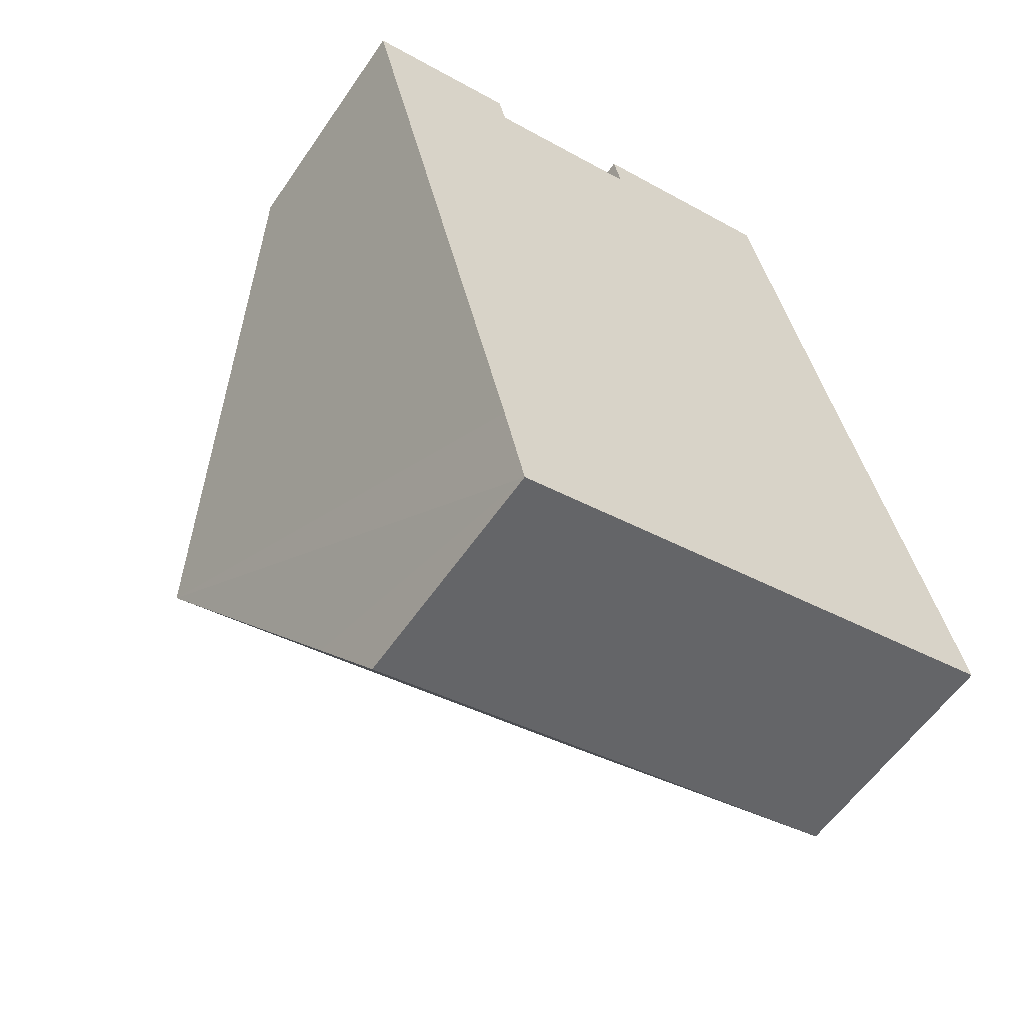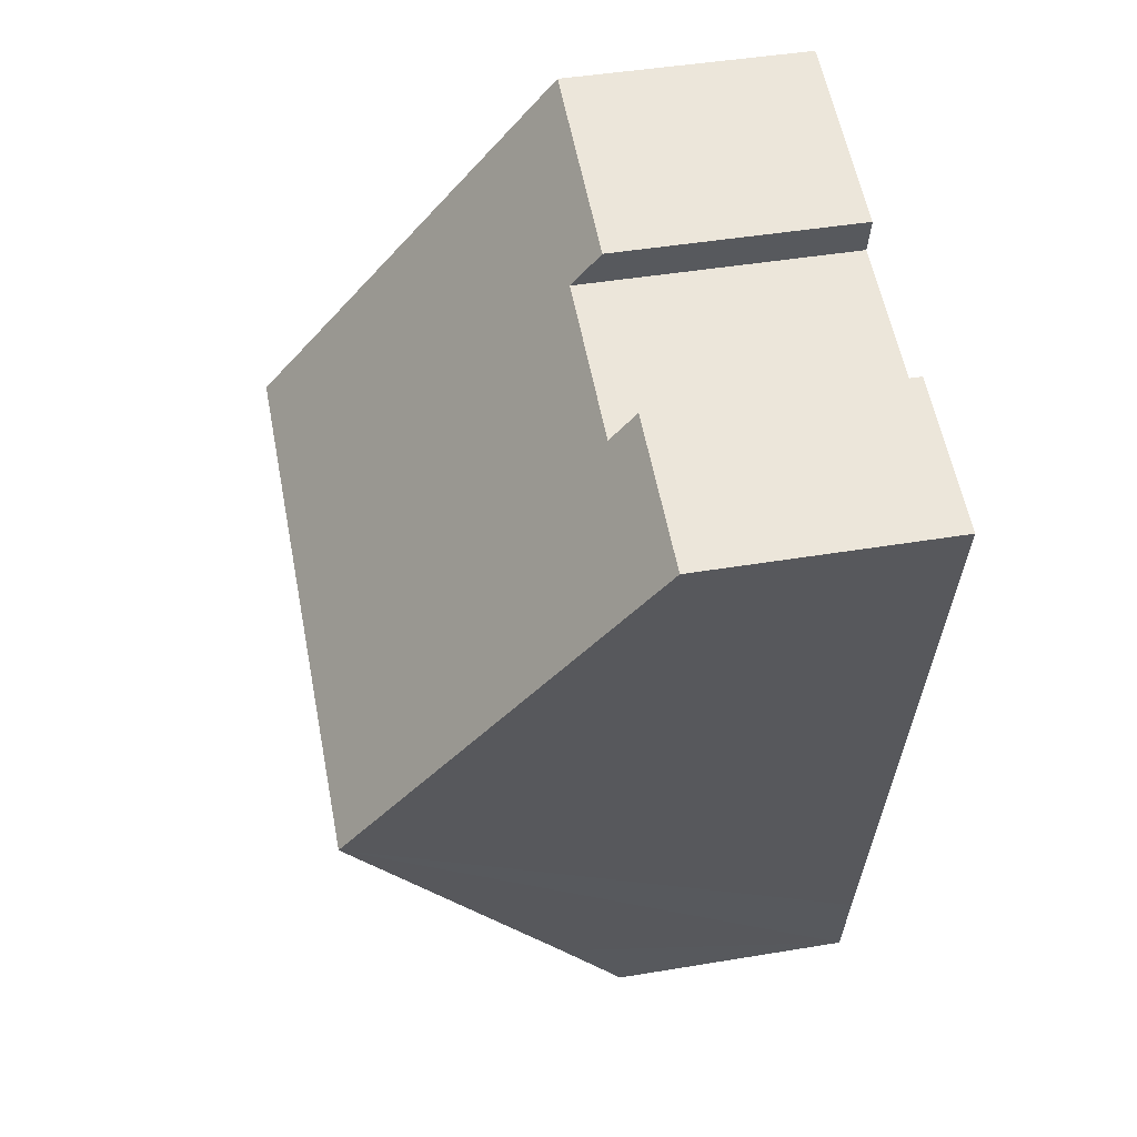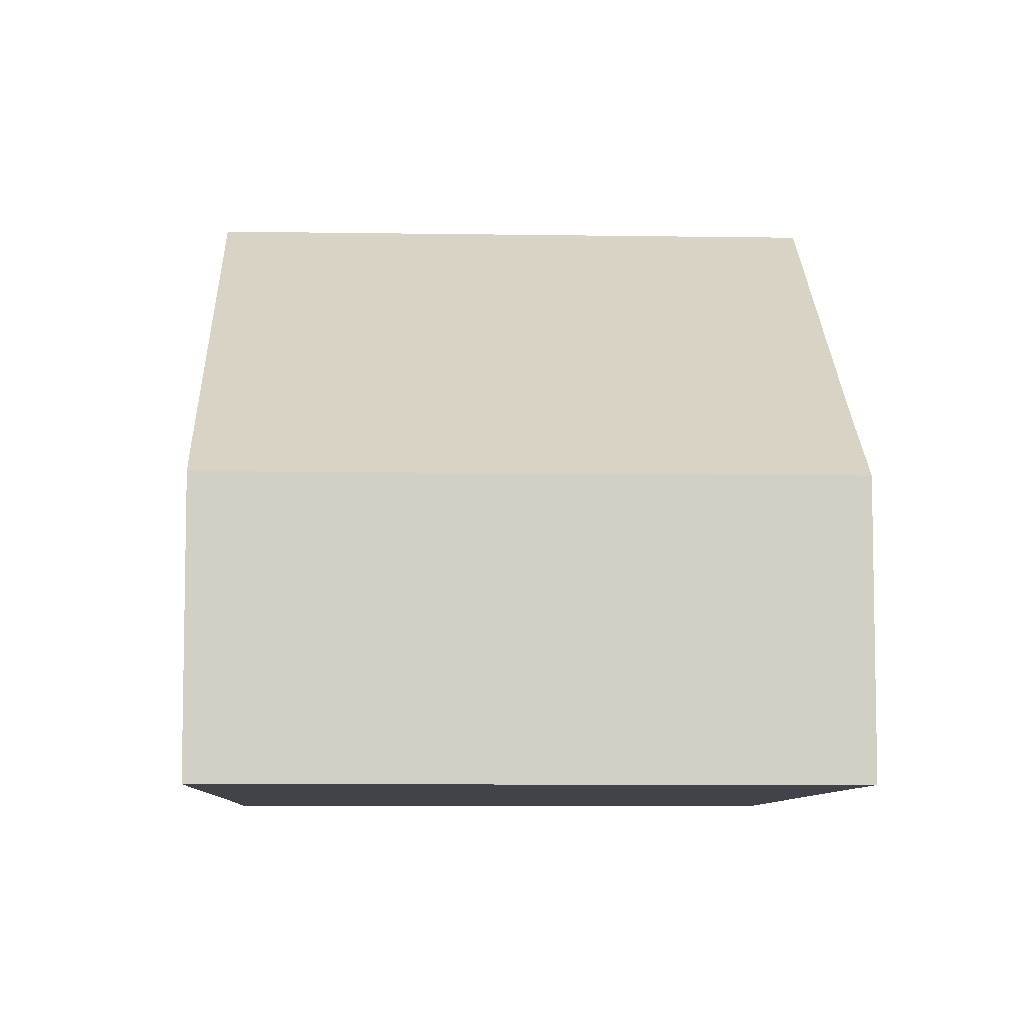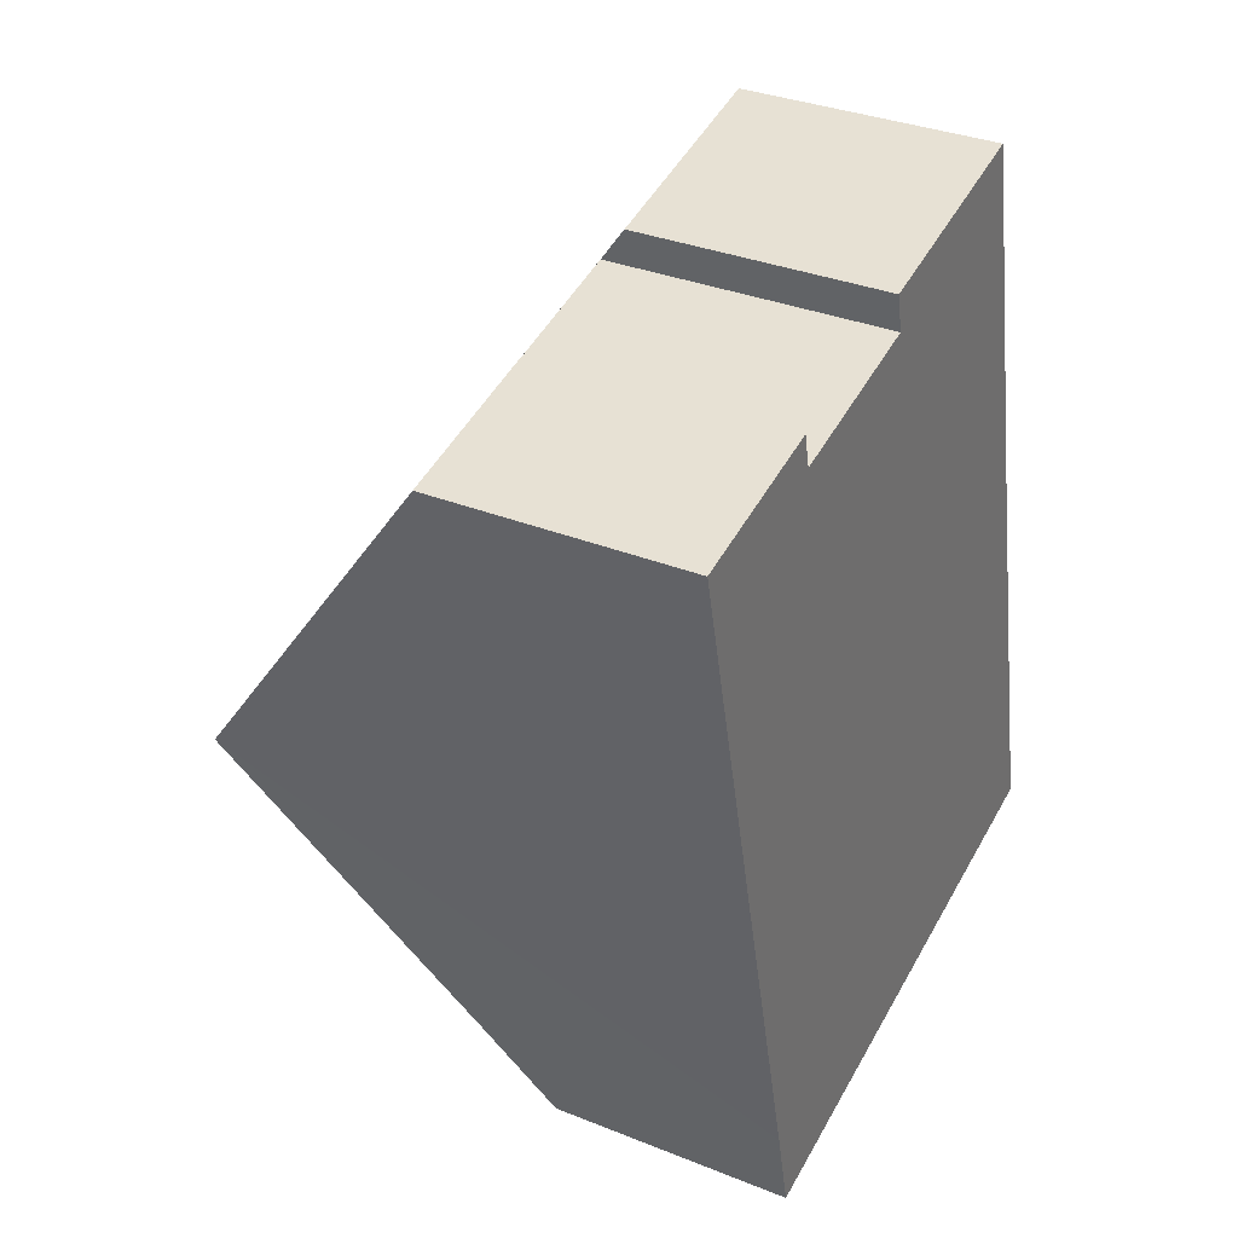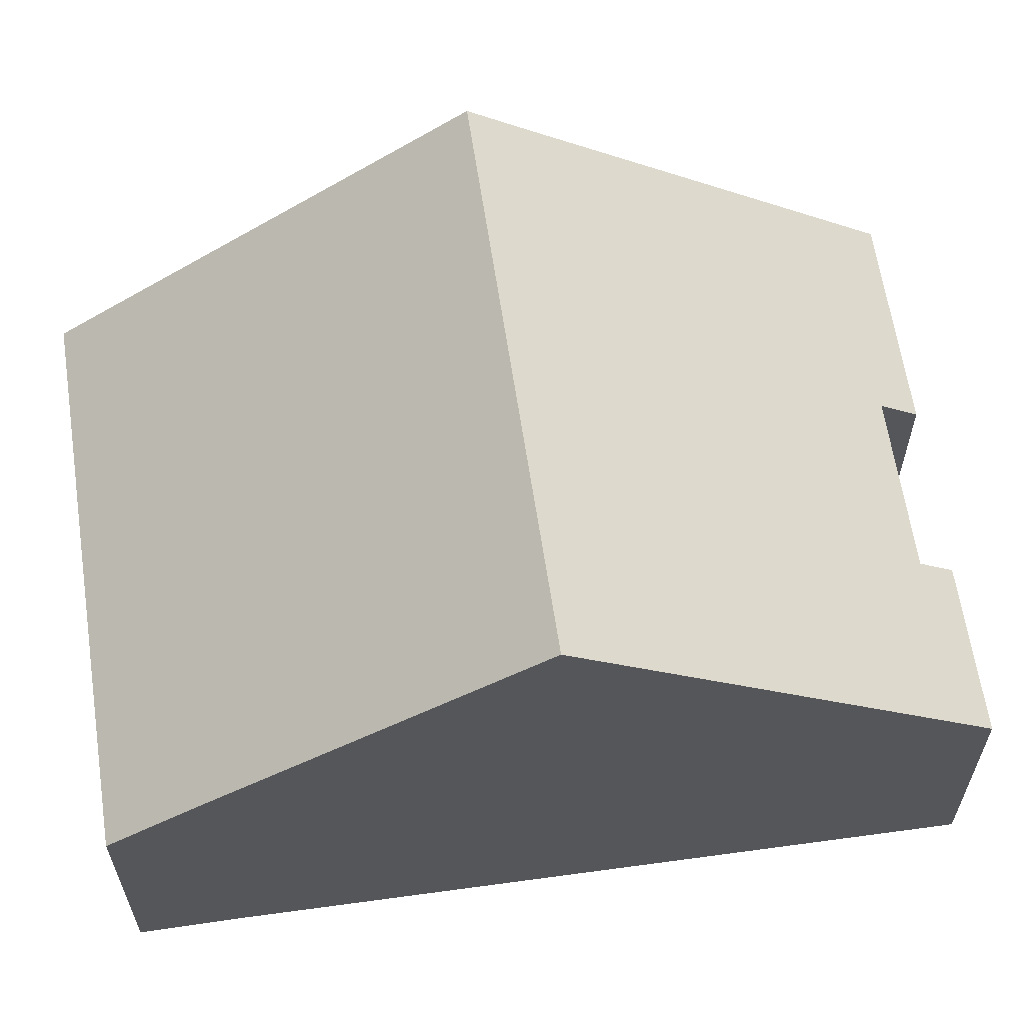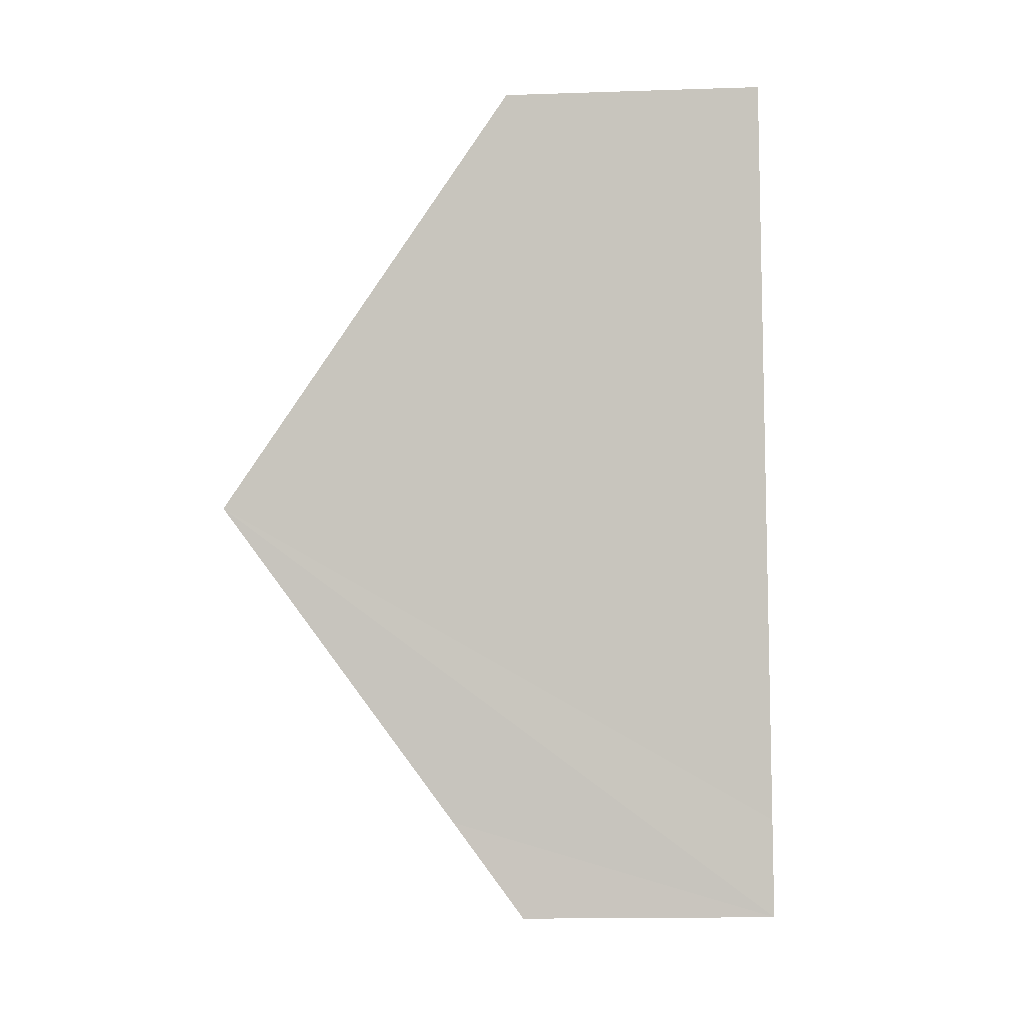
<metadata>
{"format":"obj","ext":"obj","renderer":"f3d","projection":"perspective","resolution":1024,"background":"white","views":[{"elev":-58.4,"azim":-34.2,"up":"+Z"},{"elev":44.1,"azim":-101.1,"up":"+Z"},{"elev":-7.6,"azim":164.4,"up":"+Y"},{"elev":33.6,"azim":-61.3,"up":"+Z"},{"elev":62.7,"azim":-111.5,"up":"+Y"},{"elev":-14.9,"azim":-85.8,"up":"+Z"}]}
</metadata>
<code>
v  2.969 3.824 -12.33
v  11.1 4.196 -9.919
v  11.22 3.824 -10.43
v  9.747 8.385 -4.226
v  2.638 4.878 -10.89
v  1.485 8.385 -6.132
v  8.308 3.824 1.982
v  5.217 4.251 0.656
v  5.083 3.824 1.238
v  2.487 3.869 0.574
v  0 3.869 2.369e-16
v  2.607 4.251 0.054
v  9.52 7.685 -3.274
v  2.607 -3.307e-18 0.054
v  2.487 -3.515e-17 0.574
v  8.308 -1.214e-16 1.982
v  9.52 2.005e-16 -3.274
v  9.747 2.588e-16 -4.226
v  11.1 6.074e-16 -9.919
v  11.22 6.383e-16 -10.43
v  5.217 -4.017e-17 0.656
v  5.083 -7.581e-17 1.238
v  0 0 0
v  2.969 7.549e-16 -12.33
v  2.638 6.671e-16 -10.89
v  1.485 3.755e-16 -6.132
g defaultobject
f 1 2 3
f 2 1 4
f 4 1 5
f 4 5 6
f 7 8 9
f 10 6 11
f 6 10 12
f 6 12 8
f 6 8 7
f 6 7 13
f 6 13 4
f 10 14 12
f 14 10 15
f 16 13 7
f 13 16 17
f 13 17 4
f 4 17 2
f 2 17 18
f 2 18 19
f 2 19 3
f 3 19 20
f 14 8 12
f 8 14 21
f 22 7 9
f 7 22 16
f 23 10 11
f 10 23 15
f 21 9 8
f 9 21 22
f 24 5 1
f 5 24 6
f 6 24 25
f 6 25 11
f 11 25 26
f 11 26 23
f 20 1 3
f 1 20 24
f 22 21 16
f 19 24 20
f 24 19 18
f 24 18 25
f 25 18 26
f 26 18 17
f 26 17 16
f 26 16 21
f 26 21 14
f 26 14 23
f 23 14 15

</code>
